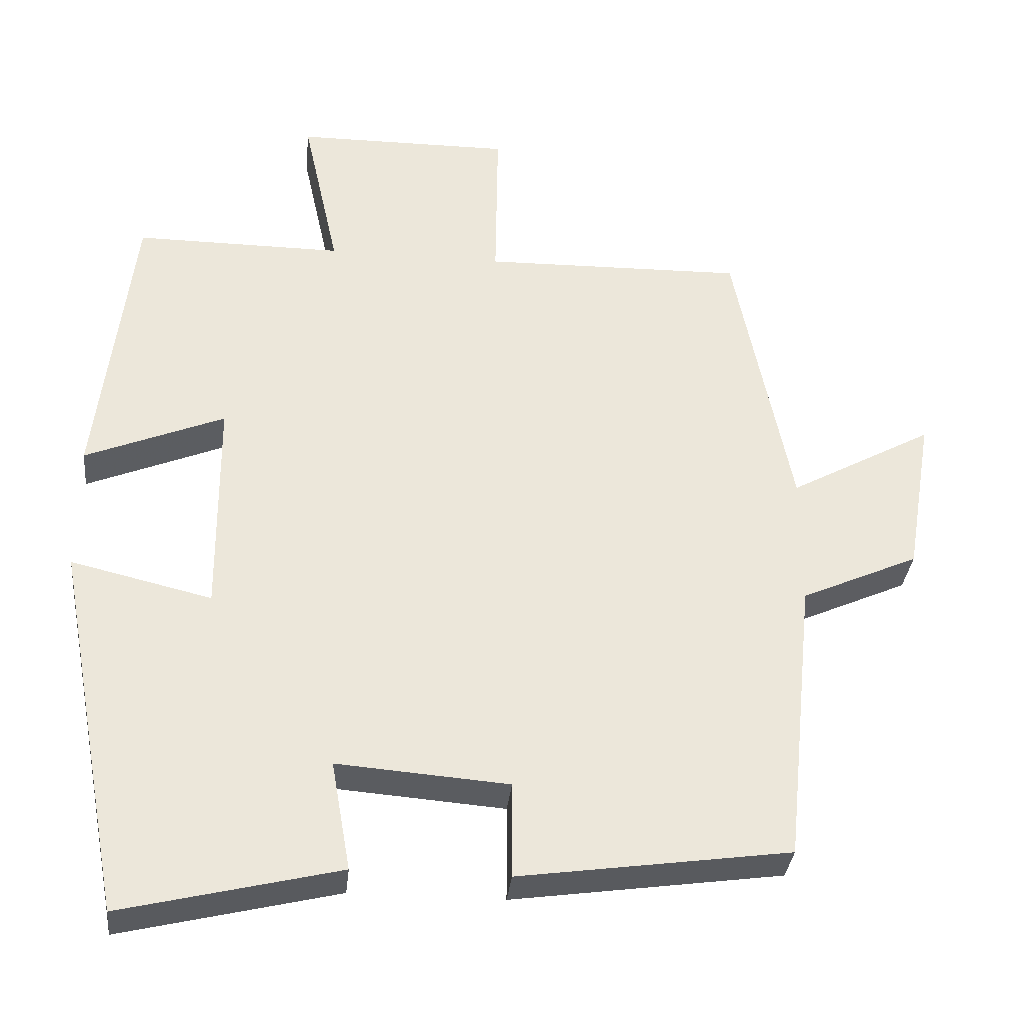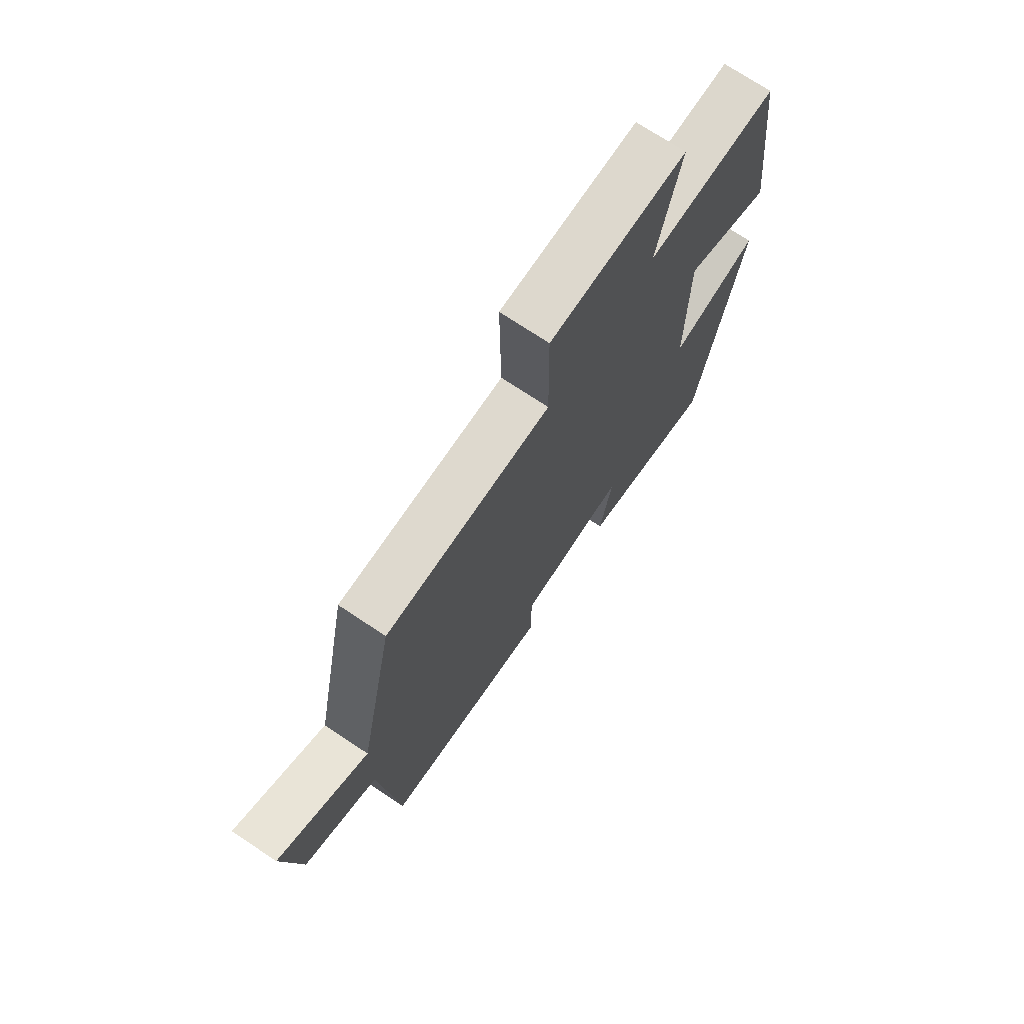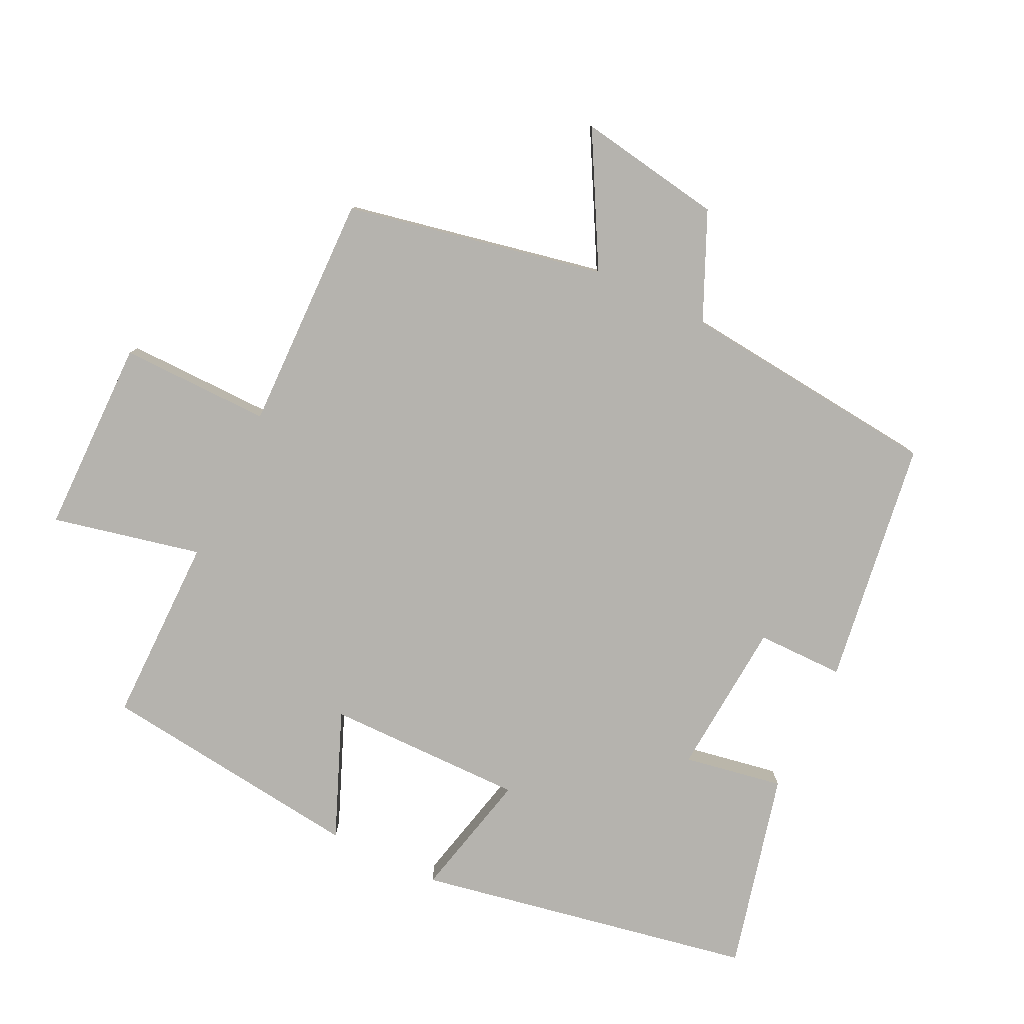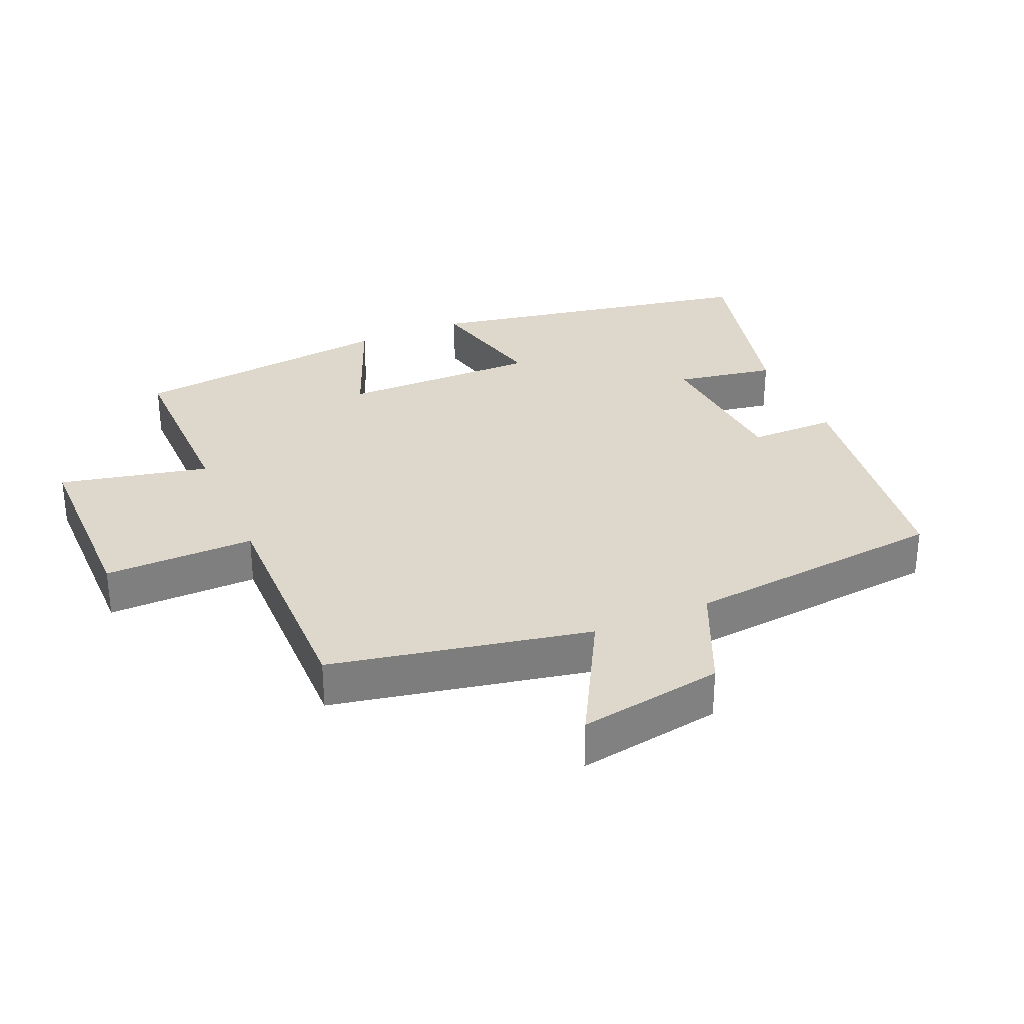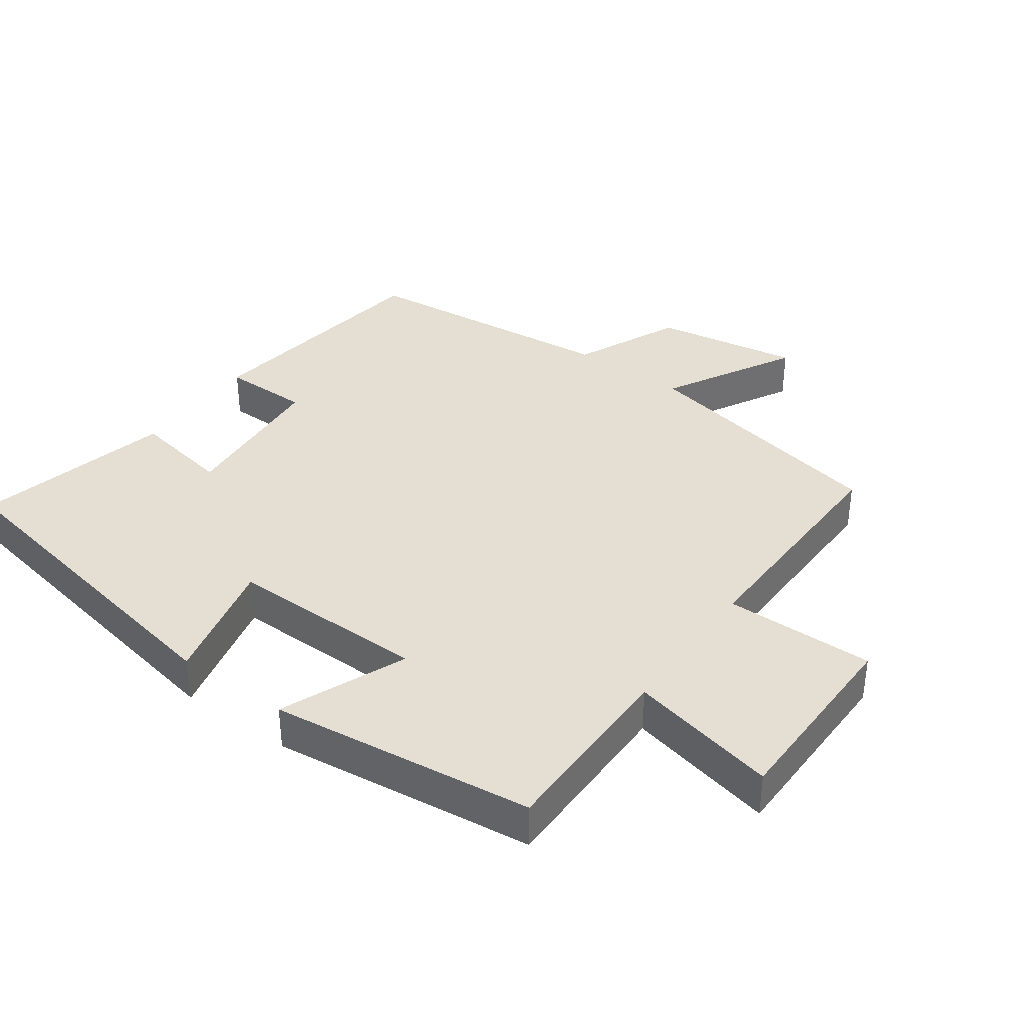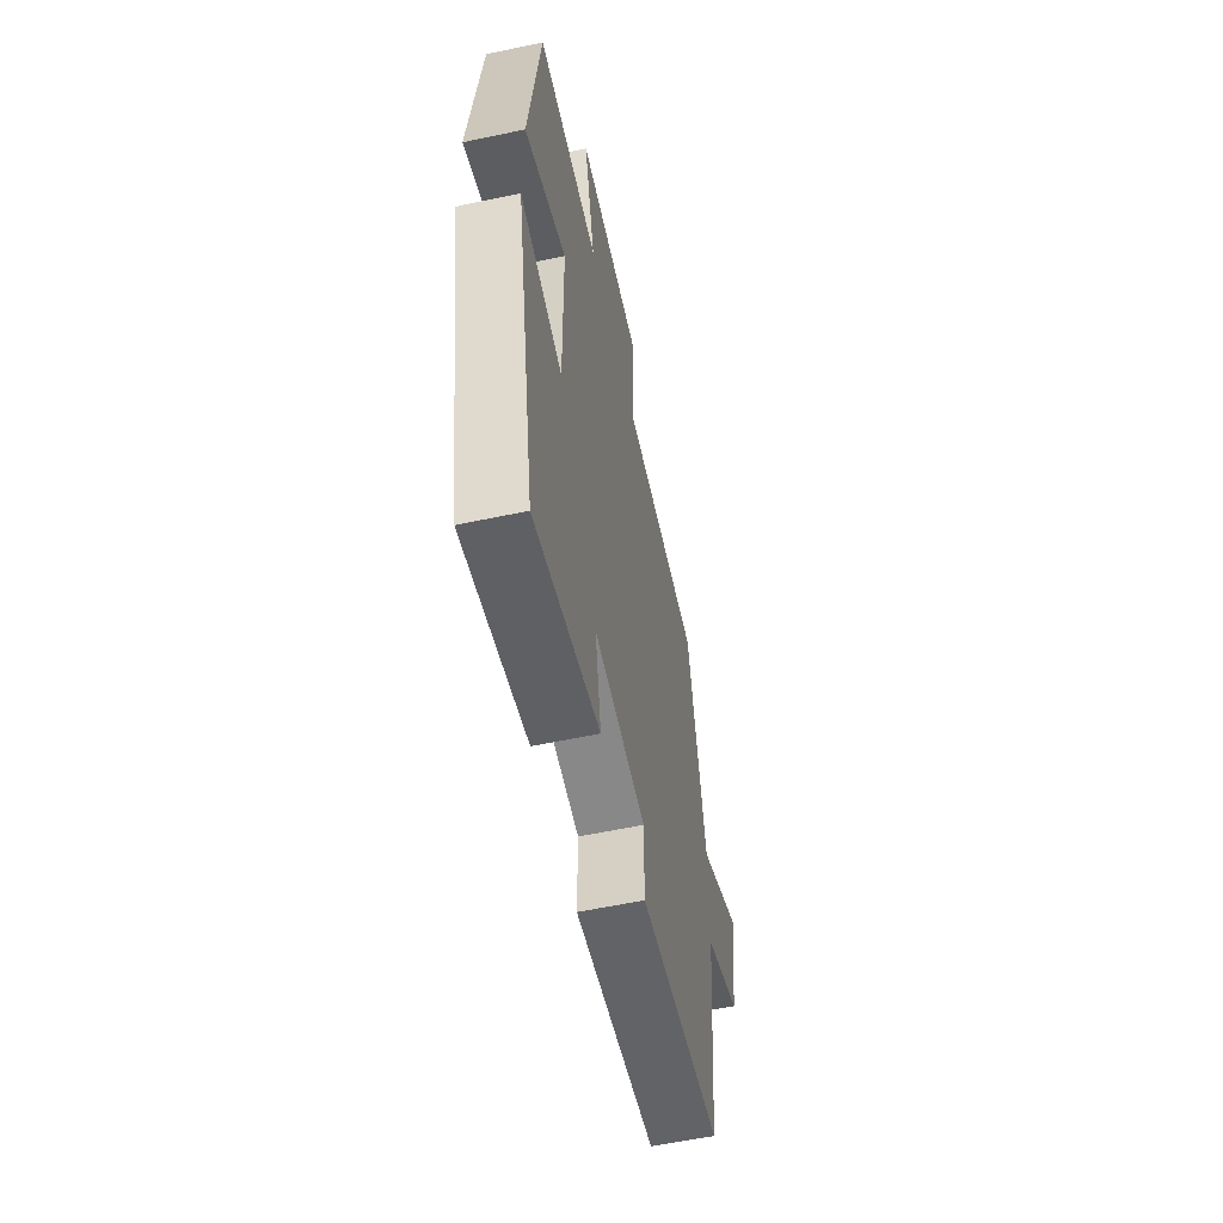
<metadata>
{"format":"obj","ext":"obj","renderer":"f3d","projection":"perspective","resolution":1024,"background":"white","views":[{"elev":-33.7,"azim":-5.9,"up":"+Z"},{"elev":72.7,"azim":123.7,"up":"+Z"},{"elev":-80.0,"azim":64.3,"up":"+Y"},{"elev":31.2,"azim":66.5,"up":"+Y"},{"elev":37.2,"azim":-54.2,"up":"+Y"},{"elev":-58.7,"azim":-77.7,"up":"+Z"}]}
</metadata>
<code>
v 0.46 0.07 -0.448
v 0.094 0.07 -0.5
v 0.094 0.07 -0.37
v -0.138 0.07 -0.352
v -0.112 0.07 -0.5
v -0.406 0.07 -0.571
v -0.5 0.07 -0.068
v -0.31 0.07 -0.113
v -0.312 0.07 0.183
v -0.5 0.07 0.106
v -0.452 0.07 0.501
v -0.171 0.07 0.5
v -0.22 0.07 0.722
v 0.072 0.07 0.724
v 0.069 0.07 0.5
v 0.423 0.07 0.507
v 0.5 0.07 0.122
v 0.695 0.07 0.229
v 0.659 0.07 0.013
v 0.5 0.07 -0.058
v 0.46 0 -0.448
v 0.094 0 -0.5
v 0.094 0 -0.37
v -0.138 0 -0.352
v -0.112 0 -0.5
v -0.406 0 -0.571
v -0.5 0 -0.068
v -0.31 0 -0.113
v -0.312 0 0.183
v -0.5 0 0.106
v -0.452 0 0.501
v -0.171 0 0.5
v -0.22 0 0.722
v 0.072 0 0.724
v 0.069 0 0.5
v 0.423 0 0.507
v 0.5 0 0.122
v 0.695 0 0.229
v 0.659 0 0.013
v 0.5 0 -0.058
f 17 18 19 20
f 17 20 1
f 16 17 1
f 15 16 1
f 12 13 14 15
f 12 15 1
f 9 10 11 12
f 8 9 12 1
f 6 7 8
f 5 6 8
f 4 5 8
f 3 4 8
f 3 8 1
f 1 2 3
f 40 39 38 37
f 21 40 37
f 21 37 36
f 21 36 35
f 35 34 33 32
f 21 35 32
f 32 31 30 29
f 21 32 29 28
f 28 27 26
f 28 26 25
f 28 25 24
f 28 24 23
f 21 28 23
f 23 22 21
f 1 21 22 2
f 2 22 23 3
f 3 23 24 4
f 4 24 25 5
f 5 25 26 6
f 6 26 27 7
f 7 27 28 8
f 8 28 29 9
f 9 29 30 10
f 10 30 31 11
f 11 31 32 12
f 12 32 33 13
f 13 33 34 14
f 14 34 35 15
f 15 35 36 16
f 16 36 37 17
f 17 37 38 18
f 18 38 39 19
f 19 39 40 20
f 20 40 21 1

</code>
